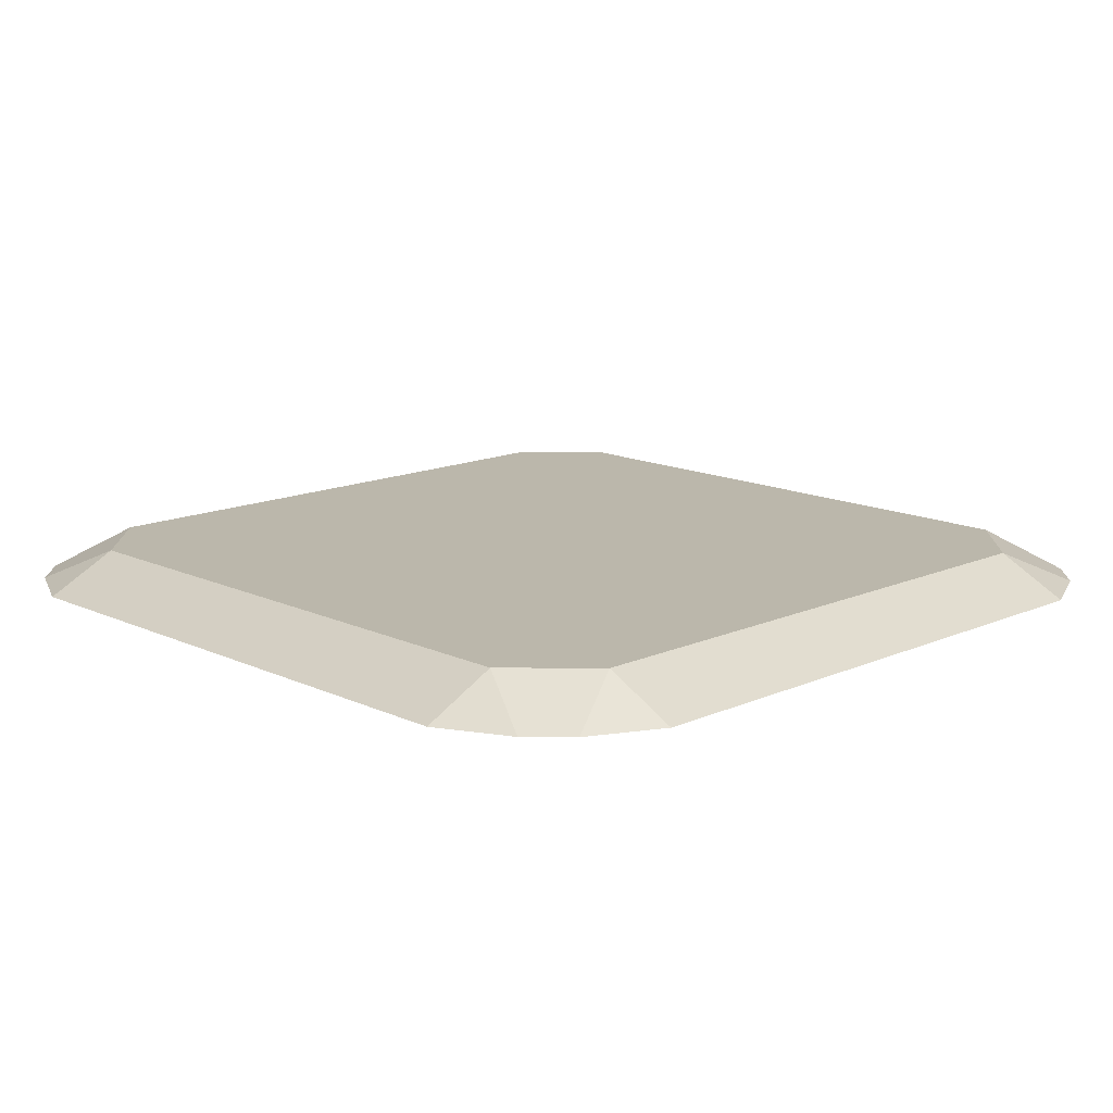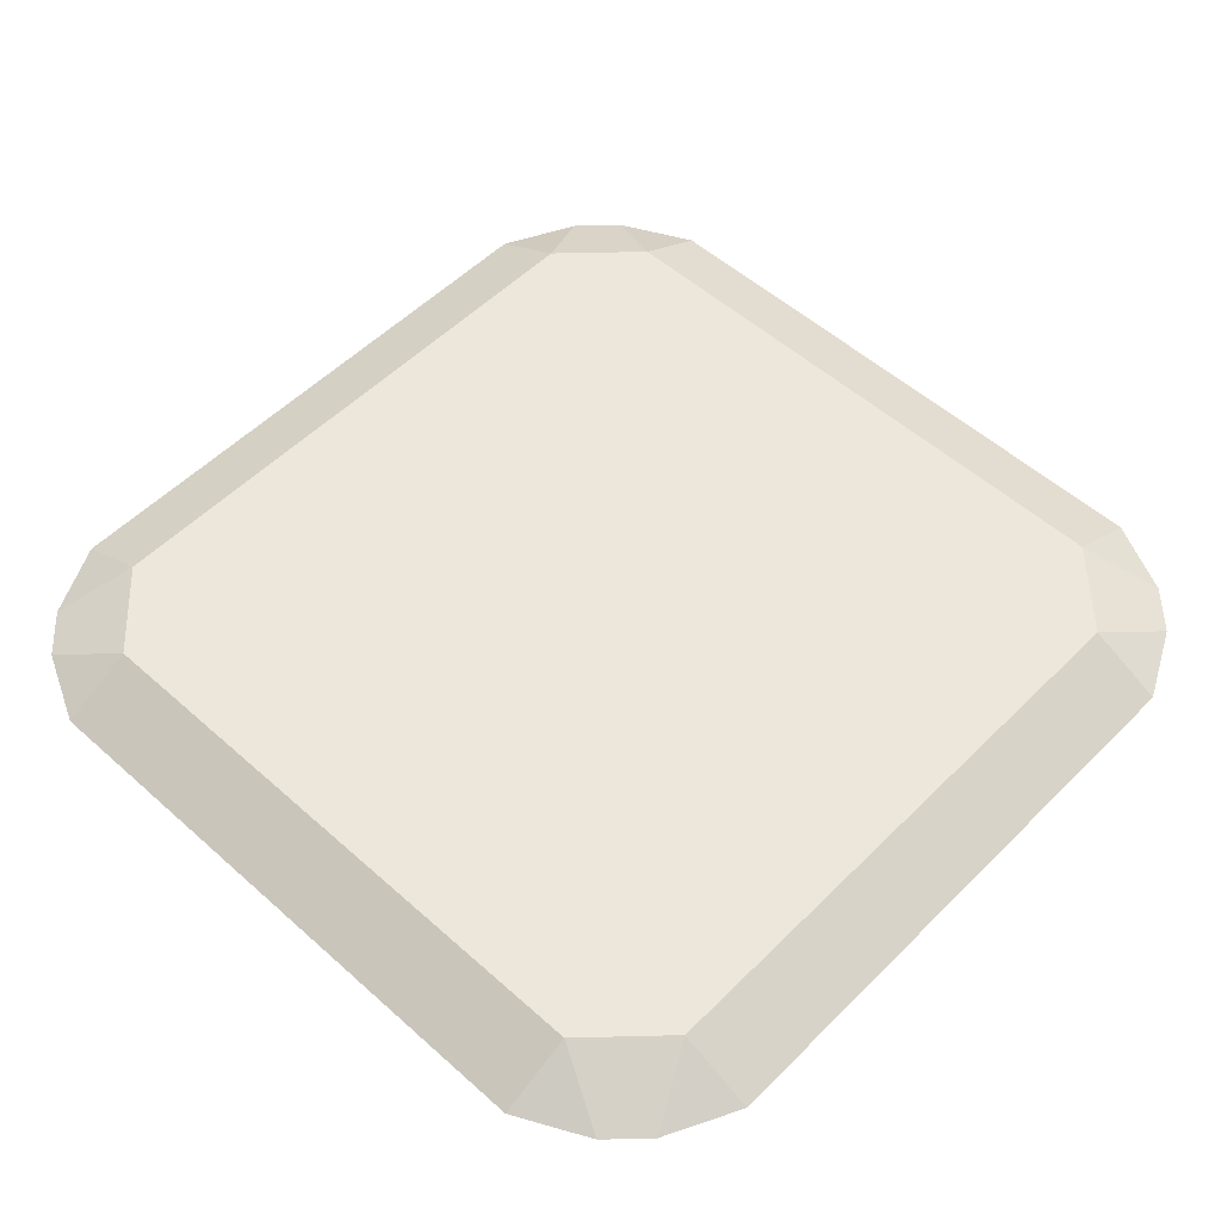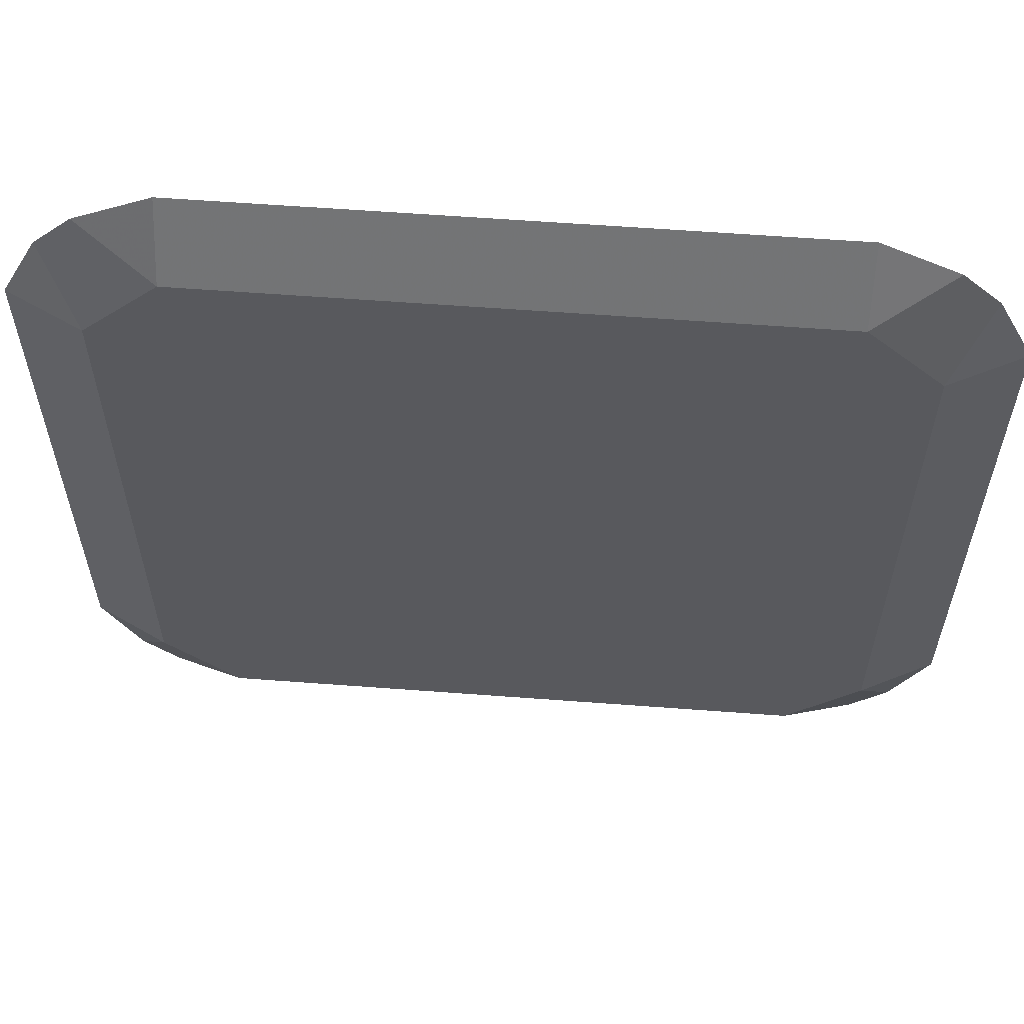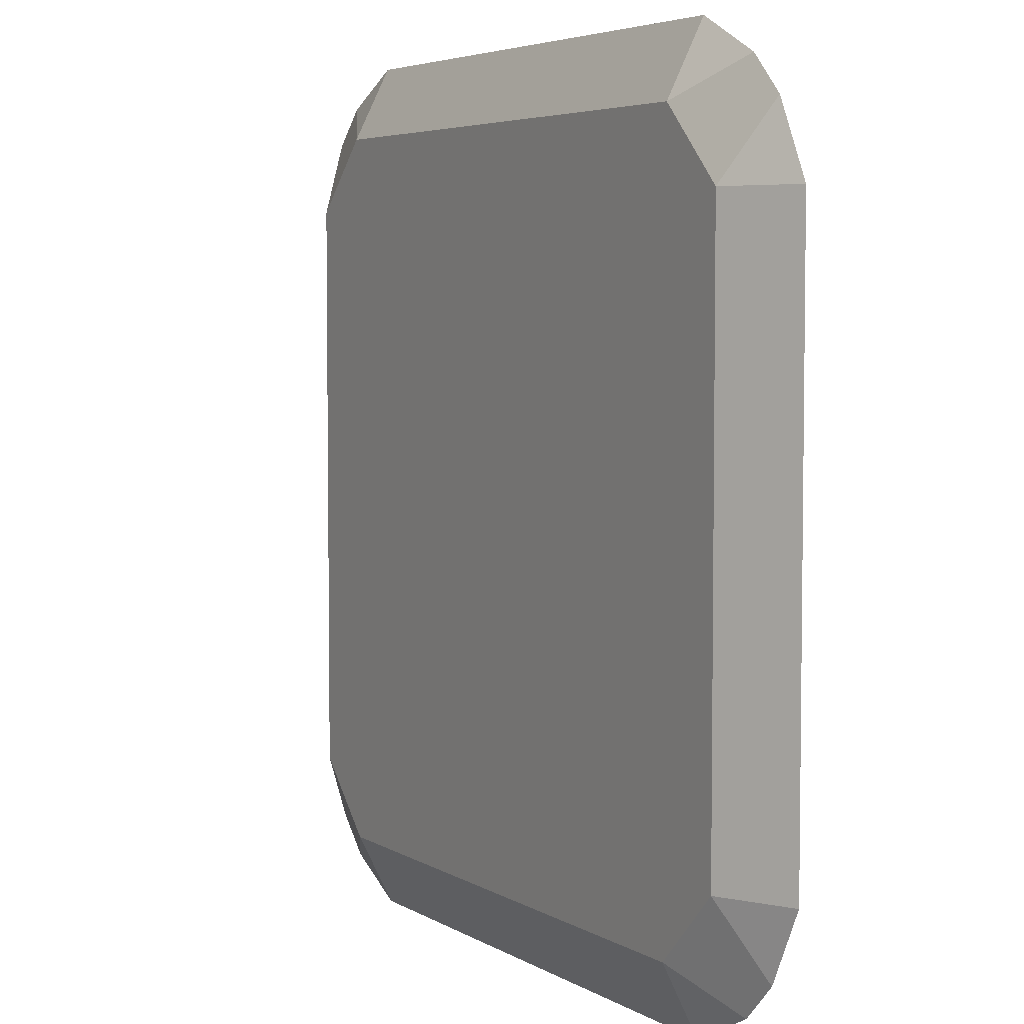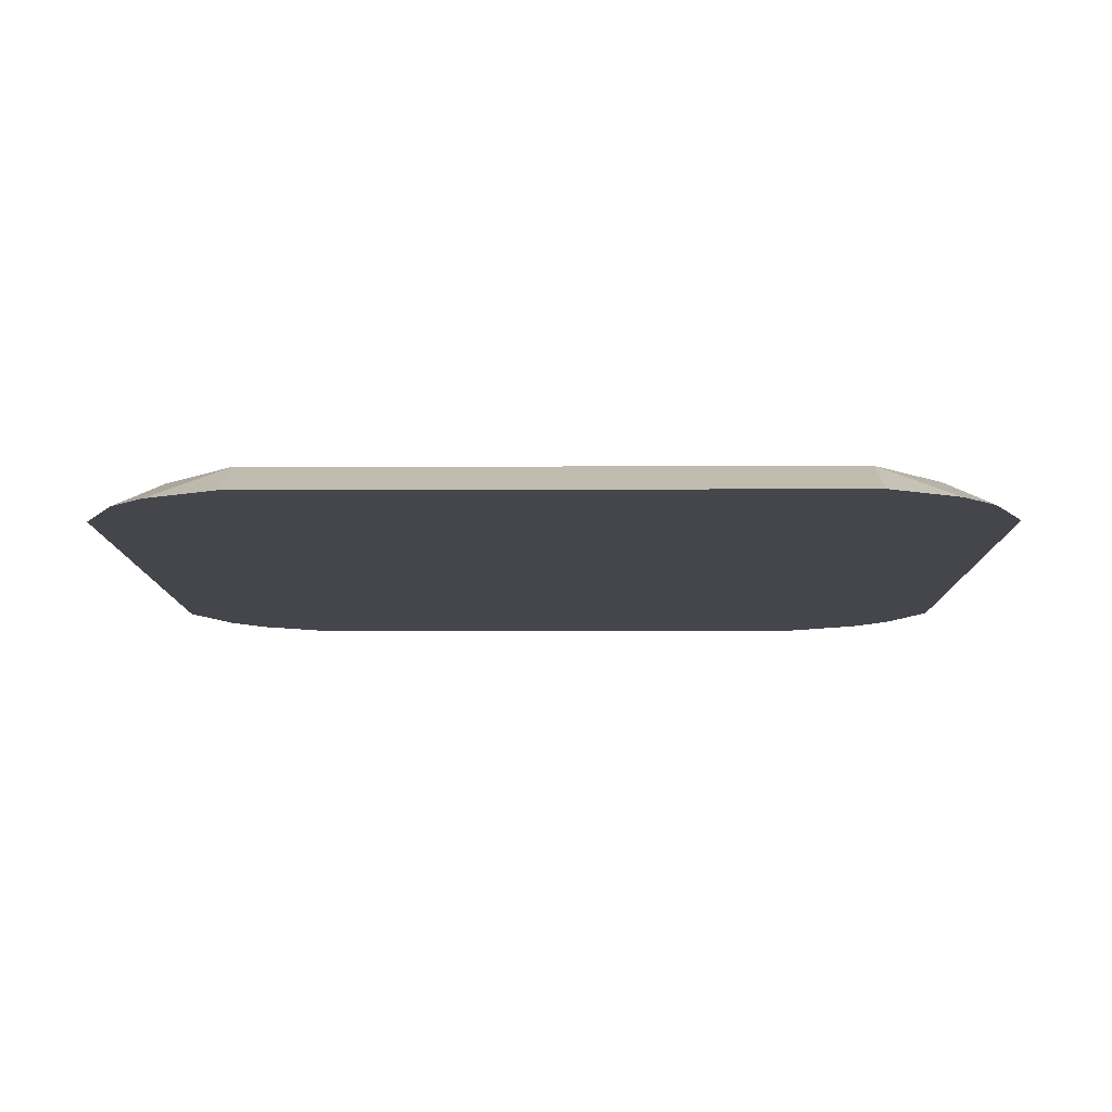
<metadata>
{"format":"obj","ext":"obj","renderer":"f3d","projection":"perspective","resolution":1024,"background":"white","views":[{"elev":14.2,"azim":135.7,"up":"+Y"},{"elev":53.8,"azim":-46.5,"up":"+Y"},{"elev":60.1,"azim":-175.6,"up":"+Z"},{"elev":4.8,"azim":-119.7,"up":"+Z"},{"elev":-10.0,"azim":0.5,"up":"+Y"}]}
</metadata>
<code>
v -0.25 0 -0.375
v -0.375 0 -0.25
v -0.3438 0 -0.3125
v -0.3125 0 -0.3438
v 0.25 0 -0.375
v 0.3125 0 -0.3438
v 0.3438 0 -0.3125
v 0.375 0 -0.25
v 0.375 0 0.25
v 0.25 0 0.375
v 0.3125 0 0.3438
v 0.3438 0 0.3125
v -0.25 0 0.375
v -0.375 0 0.25
v -0.3438 0 0.3125
v -0.3125 0 0.3438
v -0.3125 0.03125 0.25
v -0.25 0.03125 0.3125
v 0.25 0.03125 0.3125
v 0.3125 0.03125 0.25
v 0.3125 0.03125 -0.25
v 0.25 0.03125 -0.3125
v -0.3125 0.03125 -0.25
v -0.25 0.03125 -0.3125
o subMesh_0
f 1 24 5
f 5 24 22
f 5 22 6
f 6 22 21
f 6 21 7
f 7 21 8
f 8 21 9
f 9 21 20
f 9 20 12
f 12 20 19
f 12 19 11
f 10 11 19
f 18 10 19
f 13 10 18
f 13 18 16
f 16 18 15
f 15 18 17
f 15 17 14
f 14 17 2
f 2 17 23
f 2 23 3
f 3 23 24
f 3 24 4
f 4 24 1
f 23 17 18
f 24 23 18
f 19 24 18
f 22 24 19
f 21 22 19
f 20 21 19
o subMesh_1
f 15 13 16
f 14 13 15
f 10 13 14
f 9 10 14
f 12 10 9
f 11 10 12
f 8 2 1
f 8 1 5
f 8 5 7
f 7 5 6
f 2 3 1
f 1 3 4
f 9 14 8
f 8 14 2

</code>
